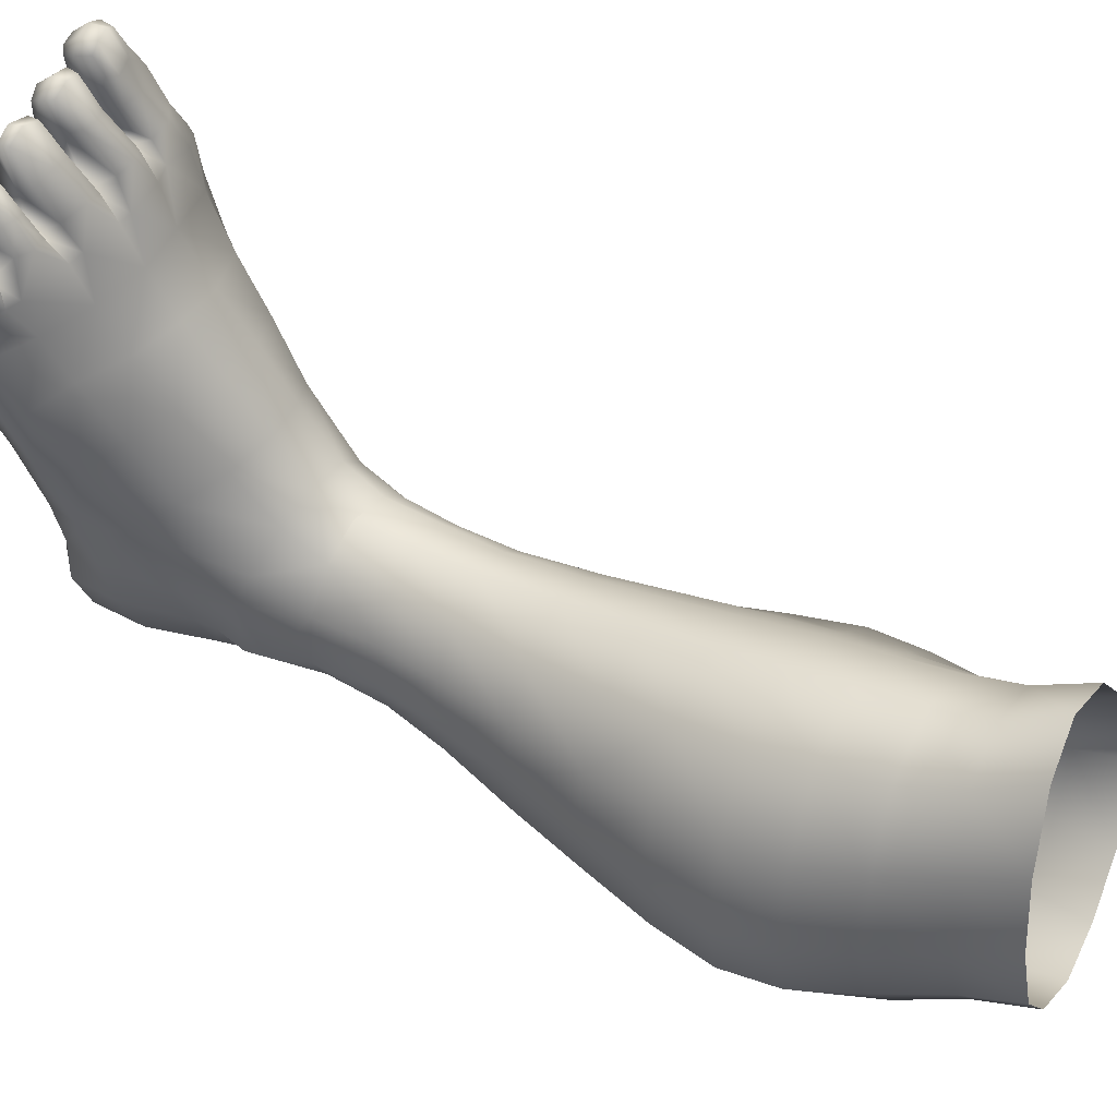
<metadata>
{"format":"obj","ext":"obj","renderer":"f3d","projection":"perspective","resolution":1024,"background":"white","views":[{"elev":47.1,"azim":119.7,"up":"+Z"}]}
</metadata>
<code>
v  -0.225 -0.0899 -0.2324
v  -0.1744 -0.0841 -0.3175
v  -0.2236 -0.1956 -0.2397
v  -0.196 -0.1888 -0.3319
v  -0.2374 -0.2981 -0.2501
v  -0.2173 -0.2913 -0.3505
v  -0.1298 -0.1809 -0.4306
v  -0.1032 -0.0777 -0.3946
v  -0.1624 0.0108 -0.3153
v  -0.2502 -0.0021 -0.2285
v  -0.0786 0.02 -0.3703
v  0.0122 0.0251 -0.387
v  -0.0035 -0.0684 -0.4302
v  0.0977 0.0214 -0.3471
v  -0.0085 -0.1757 -0.4843
v  0.1003 -0.0717 -0.3887
v  0.1474 0.0133 -0.2761
v  0.119 -0.1788 -0.4438
v  -0.229 -0.0117 -0.1264
v  -0.2001 -0.1057 -0.1375
v  -0.1702 -0.027 -0.0286
v  -0.1478 -0.1186 -0.0577
v  -0.0989 -0.0377 0.0638
v  -0.2045 -0.2036 -0.1433
v  -0.2227 -0.305 -0.1539
v  -0.0889 -0.1265 0.0171
v  -0.0078 -0.0415 0.0949
v  0.0697 -0.034 0.0507
v  0.0037 -0.1319 0.0369
v  -0.1497 -0.2105 -0.0749
v  0.1284 -0.0182 -0.0617
v  0.0878 -0.1262 0.0031
v  -0.0835 -0.2165 -0.0057
v  -0.1519 -0.3101 -0.0877
v  0.1517 -0.0021 -0.1772
v  0.1449 -0.1091 -0.0987
v  0.169 -0.0912 -0.2191
v  0.0096 -0.2185 0.0215
v  -0.0811 -0.3147 -0.0211
v  -0.2279 -0.3989 -0.1622
v  -0.2421 -0.3932 -0.2555
v  0.1139 -0.2147 -0.0163
v  -0.1487 -0.4033 -0.0983
v  -0.2068 -0.5056 -0.1733
v  -0.2238 -0.5 -0.2578
v  -0.1907 -0.6135 -0.2539
v  0.0162 -0.3168 0.0077
v  0.1747 -0.205 -0.1228
v  -0.079 -0.4071 -0.0347
v  -0.1402 -0.5102 -0.1104
v  -0.1764 -0.6159 -0.1811
v  -0.1621 -0.7398 -0.2539
v  0.1302 -0.3136 -0.0342
v  0.0196 -0.409 -0.0062
v  -0.0732 -0.514 -0.0532
v  -0.1281 -0.618 -0.122
v  -0.1485 -0.7417 -0.1857
v  -0.1385 -0.8651 -0.2485
v  -0.1297 -0.8666 -0.1912
v  -0.1122 -0.7432 -0.1338
v  -0.0991 -0.8682 -0.1412
v  0.1996 -0.3055 -0.1405
v  0.1327 -0.4061 -0.0501
v  0.0186 -0.516 -0.026
v  -0.0661 -0.6201 -0.0704
v  -0.0607 -0.7448 -0.0902
v  0.0126 -0.6214 -0.0478
v  0.1225 -0.5129 -0.072
v  -0.0562 -0.8696 -0.1023
v  0.0082 -0.7458 -0.0725
v  0.2023 -0.1946 -0.2452
v  0.2058 -0.3991 -0.1559
v  0.1108 -0.6201 -0.093
v  0.1563 -0.0795 -0.3124
v  0.1869 -0.1863 -0.3488
v  0.2314 -0.2965 -0.2664
v  0.2189 -0.2894 -0.3719
v  0.2347 -0.3915 -0.2779
v  0.1321 -0.282 -0.4819
v  0.2243 -0.3852 -0.3849
v  -0.0168 -0.2795 -0.5208
v  -0.1533 -0.2838 -0.4626
v  -0.1624 -0.381 -0.4644
v  -0.0216 -0.3774 -0.5262
v  0.1352 -0.3793 -0.4911
v  -0.2291 -0.3867 -0.359
v  -0.2123 -0.4936 -0.3566
v  -0.1559 -0.488 -0.443
v  -0.023 -0.4838 -0.5059
v  -0.184 -0.611 -0.3397
v  0.1256 -0.4859 -0.4732
v  -0.1413 -0.6088 -0.4153
v  -0.1569 -0.738 -0.3215
v  -0.0251 -0.6074 -0.475
v  0.2099 -0.4921 -0.3772
v  0.2192 -0.4985 -0.2793
v  0.182 -0.6109 -0.3664
v  0.1909 -0.5061 -0.1684
v  0.1909 -0.6135 -0.2777
v  0.1682 -0.6168 -0.1806
v  -0.1222 -0.736 -0.3915
v  0.1032 -0.6086 -0.4466
v  -0.026 -0.7347 -0.4446
v  0.0828 -0.7356 -0.4186
v  0.1522 -0.738 -0.3512
v  -0.0281 -0.8617 -0.4212
v  -0.1086 -0.8626 -0.3741
v  0.1593 -0.7402 -0.2717
v  0.0646 -0.8622 -0.3956
v  -0.0257 -0.9653 -0.4116
v  -0.096 -0.963 -0.3686
v  -0.1283 -0.8636 -0.3109
v  -0.1203 -0.9616 -0.3035
v  -0.1335 -0.9628 -0.2438
v  -0.1201 -1.064 -0.2991
v  -0.1516 -1.056 -0.2372
v  -0.0868 -1.071 -0.3669
v  -0.0239 -1.079 -0.4113
v  0.04 -1.077 -0.3838
v  0.0487 -0.9663 -0.3836
v  0.0901 -1.073 -0.327
v  0.0982 -0.9674 -0.3264
v  0.1258 -1.071 -0.2655
v  0.119 -0.8638 -0.3354
v  0.1358 -0.8658 -0.2621
v  0.1234 -0.969 -0.2598
v  0.1438 -0.7428 -0.1916
v  0.1108 -0.971 -0.1875
v  0.1139 -1.073 -0.1851
v  0.0687 -1.071 -0.1194
v  0.1212 -0.8677 -0.1927
v  0.0717 -0.9709 -0.1237
v  0.007 -1.068 -0.0883
v  0.099 -0.7449 -0.1139
v  0.0802 -0.8693 -0.1279
v  0.0041 -0.9703 -0.0912
v  -0.0627 -1.064 -0.0995
v  0.004 -0.8701 -0.0906
v  -0.059 -0.9685 -0.1013
v  -0.0963 -0.9661 -0.1382
v  -0.1026 -1.059 -0.1338
v  -0.1296 -0.964 -0.1901
v  -0.1375 -1.055 -0.1892
v  -0.1797 -1.481 0.2376
v  -0.1588 -1.455 0.1568
v  -0.137 -1.514 0.2357
v  -0.0934 -1.503 0.1492
v  -0.1418 -1.433 0.0564
v  -0.0817 -1.466 0.0493
v  -0.0824 -1.446 -0.0638
v  -0.135 -1.41 -0.054
v  -0.1533 -1.393 -0.1515
v  -0.0937 -1.442 -0.156
v  -0.145 -1.46 -0.2567
v  -0.1037 -1.494 -0.2649
v  0.0301 -1.489 0.0357
v  0.0181 -1.488 -0.0832
v  0.0064 -1.496 -0.1727
v  0.0432 -1.5 0.15
v  0.1311 -1.49 -0.1058
v  0.1611 -1.503 0.0235
v  -0.0045 -1.524 -0.2725
v  0.117 -1.485 -0.1954
v  0.1966 -1.486 0.0187
v  0.167 -1.465 -0.1142
v  0.1531 -1.458 -0.2009
v  0.1042 -1.507 -0.2837
v  0.1418 -1.473 -0.2928
v  0.1963 -1.516 0.1384
v  0.2331 -1.5 0.1339
v  -0.0941 -1.508 -0.3558
v  -0.1238 -1.47 -0.3549
v  -0.0101 -1.523 -0.3679
v  0.0749 -1.512 -0.3752
v  0.1089 -1.47 -0.376
v  0.1261 -1.503 0.2205
v  0.0409 -1.494 0.232
v  0.1939 -1.515 0.2117
v  0.2016 -1.509 0.2662
v  -0.0802 -1.517 0.2335
v  -0.0604 -1.509 0.3126
v  0.1358 -1.505 0.289
v  0.2304 -1.509 0.2102
v  0.2493 -1.49 0.2138
v  0.2316 -1.507 0.2609
v  -0.1385 -1.506 0.315
v  -0.0694 -1.478 0.3681
v  -0.1781 -1.472 0.3182
v  0.0457 -1.488 0.3018
v  -0.1287 -1.5 0.3675
v  -0.1612 -1.465 0.3798
v  -0.1335 -1.51 0.4196
v  -0.149 -1.485 0.4475
v  -0.0995 -1.509 0.4131
v  -0.1238 -1.52 0.4503
v  -0.1153 -1.492 0.5133
v  -0.09 -1.52 0.4449
v  -0.1066 -1.515 0.4951
v  -0.0894 -1.491 0.5253
v  -0.0879 -1.519 0.5012
v  -0.0623 -1.487 0.5218
v  -0.0654 -1.516 0.4982
v  -0.0681 -1.494 0.4097
v  -0.0575 -1.507 0.4435
v  -0.0525 -1.508 0.4914
v  -0.0427 -1.482 0.5063
v  -0.0454 -1.453 0.4401
v  -0.053 -1.441 0.4074
v  -0.0521 -1.427 0.3777
v  -0.0299 -1.474 0.3687
v  -0.0337 -1.45 0.4532
v  0.0227 -1.473 0.3599
v  -0.0147 -1.502 0.4438
v  0.0291 -1.501 0.438
v  -0.0098 -1.504 0.485
v  -0.0223 -1.479 0.5043
v  0.0092 -1.478 0.5114
v  0.0099 -1.504 0.4892
v  0.0403 -1.476 0.4947
v  0.0327 -1.498 0.4799
v  0.0368 -1.449 0.4481
v  0.0324 -1.427 0.3667
v  0.0485 -1.471 0.3557
v  0.122 -1.479 0.3446
v  0.1355 -1.48 0.3365
v  0.1943 -1.491 0.316
v  0.1262 -1.449 0.3505
v  0.144 -1.498 0.3766
v  0.1286 -1.455 0.3861
v  0.1146 -1.501 0.3977
v  0.1233 -1.461 0.4089
v  0.1883 -1.504 0.373
v  0.1427 -1.499 0.4158
v  0.1389 -1.488 0.4329
v  0.1623 -1.492 0.437
v  0.1624 -1.505 0.4196
v  0.1846 -1.493 0.4291
v  0.1824 -1.502 0.4149
v  0.2003 -1.465 0.3216
v  0.1902 -1.466 0.3779
v  0.2048 -1.495 0.3123
v  0.1967 -1.477 0.3476
v  0.2298 -1.499 0.3046
v  0.2439 -1.49 0.2604
v  0.2502 -1.482 0.3036
v  0.2497 -1.489 0.3372
v  0.2273 -1.512 0.3351
v  0.2042 -1.508 0.3392
v  0.2217 -1.515 0.3627
v  0.2352 -1.515 0.3613
v  0.2358 -1.5 0.3804
v  0.2162 -1.499 0.3852
v  0.2051 -1.507 0.3607
v  0.1964 -1.493 0.3767
v  0.0515 -1.467 -0.4378
v  0.0436 -1.507 -0.4142
v  -0.0126 -1.465 -0.4616
v  -0.0115 -1.504 -0.4346
v  -0.0622 -1.51 -0.408
v  -0.0841 -1.473 -0.4225
v  0.0412 -1.446 0.4194
v  0.0578 -1.496 0.407
v  0.0654 -1.5 0.459
v  0.0549 -1.487 0.4766
v  0.0894 -1.49 0.4852
v  0.0869 -1.504 0.4618
v  0.1191 -1.489 0.4723
v  0.1134 -1.5 0.4551
v  0.2311 -1.489 0.3839
v  0.2163 -1.486 0.3867
v  0.2056 -1.484 0.3814
v  0.223 -1.467 0.3616
v  0.2064 -1.469 0.3601
v  0.2044 -1.447 0.3383
v  0.2093 -1.437 0.2919
v  0.2385 -1.478 0.361
v  0.2413 -1.461 0.3398
v  0.224 -1.446 0.3411
v  0.2398 -1.458 0.3008
v  0.2355 -1.459 0.2632
v  0.2411 -1.46 0.2165
v  0.1828 -1.414 0.2336
v  0.1904 -1.425 0.2976
v  0.2435 -1.444 0.1287
v  0.2306 -1.414 0.1363
v  0.2155 -1.427 0.0143
v  0.1852 -1.401 -0.1093
v  0.1997 -1.37 0.0277
v  0.1673 -1.38 0.1556
v  0.1814 -1.433 0.3586
v  0.1116 -1.374 0.2509
v  0.1673 -1.384 -0.1991
v  0.1741 -1.32 -0.0858
v  0.1487 -1.385 -0.2897
v  0.1059 -1.382 -0.3837
v  0.0493 -1.377 -0.4493
v  -0.0155 -1.383 -0.4737
v  -0.022 -1.265 -0.4425
v  0.043 -1.263 -0.4168
v  -0.0229 -1.175 -0.4194
v  0.0925 -1.263 -0.3609
v  0.0396 -1.174 -0.3958
v  0.0914 -1.17 -0.335
v  0.1346 -1.266 -0.275
v  0.1469 -1.13 -0.267
v  0.1373 -1.222 -0.2689
v  0.1497 -1.167 -0.2719
v  0.1585 -1.28 -0.1967
v  0.1425 -1.184 -0.1933
v  0.1237 -1.162 -0.1406
v  0.1331 -1.261 -0.0409
v  0.0733 -1.141 -0.079
v  0.15 -1.322 0.06
v  0.0118 -1.125 -0.0513
v  0.0819 -1.211 0
v  0.1064 -1.332 0.1755
v  0.0311 -1.35 0.2644
v  0.0955 -1.272 0.0941
v  -0.0623 -1.126 -0.0634
v  0.0166 -1.184 0.0253
v  0.0272 -1.304 0.1874
v  0.0217 -1.244 0.1073
v  -0.0599 -1.192 0.0203
v  -0.1237 -1.14 -0.1251
v  -0.0522 -1.304 0.1838
v  -0.0567 -1.247 0.1055
v  -0.1212 -1.22 -0.0079
v  -0.1287 -1.275 0.0868
v  -0.1579 -1.278 -0.0307
v  -0.1503 -1.164 -0.1778
v  -0.1614 -1.097 -0.2339
v  -0.1383 -1.16 -0.2998
v  -0.1719 -1.15 -0.2268
v  -0.1582 -1.2 -0.233
v  -0.1355 -1.287 -0.3424
v  -0.0906 -1.17 -0.3781
v  -0.0928 -1.274 -0.4041
v  -0.0933 -1.392 -0.4371
v  -0.1372 -1.4 -0.3541
v  -0.1683 -1.4 -0.2503
v  -0.1637 -1.296 -0.241
v  -0.1637 -1.295 -0.1596
v  -0.1659 -1.348 -0.0448
v  -0.1644 -1.326 0.0727
v  -0.1748 -1.382 0.0654
v  -0.1338 -1.329 0.1748
v  -0.1686 -1.368 0.1675
v  -0.1859 -1.411 0.1614
v  -0.0486 -1.355 0.2691
v  -0.1348 -1.369 0.2657
v  -0.1726 -1.399 0.2577
v  -0.1966 -1.437 0.2466
v  -0.1856 -1.429 0.3218
v  -0.1618 -1.4 0.3318
v  -0.1442 -1.42 0.3866
v  -0.1233 -1.378 0.3425
v  -0.0752 -1.381 0.3476
v  -0.1371 -1.445 0.4446
v  -0.1114 -1.397 0.3896
v  -0.0978 -1.426 0.4372
v  -0.1179 -1.456 0.4857
v  -0.1047 -1.445 0.4765
v  -0.1096 -1.467 0.5141
v  -0.0918 -1.463 0.5262
v  -0.0642 -1.458 0.5228
v  -0.0732 -1.437 0.4723
v  -0.0507 -1.459 0.5101
v  -0.0551 -1.446 0.4801
v  -0.0595 -1.425 0.4375
v  -0.0742 -1.399 0.3828
v  -0.0398 -1.368 0.3486
v  -0.0326 -1.388 0.4014
v  0.0203 -1.371 0.3395
v  -0.0098 -1.379 0.3999
v  -0.0222 -1.43 0.4557
v  -0.0001 -1.424 0.4547
v  -0.0192 -1.458 0.5033
v  0.0064 -1.456 0.5103
v  0.0326 -1.458 0.4974
v  0.0208 -1.43 0.4522
v  0.0176 -1.389 0.3926
v  0.0399 -1.375 0.3358
v  0.0958 -1.393 0.3203
v  0.0709 -1.397 0.3828
v  0.0421 -1.399 0.3773
v  0.1178 -1.401 0.3148
v  0.1577 -1.417 0.3608
v  0.1558 -1.445 0.3975
v  0.1332 -1.422 0.3607
v  0.111 -1.411 0.3725
v  0.1361 -1.446 0.394
v  0.1409 -1.47 0.4336
v  0.1126 -1.443 0.4172
v  0.114 -1.471 0.474
v  0.0789 -1.434 0.4309
v  0.0864 -1.469 0.4887
v  0.0562 -1.467 0.4779
v  0.0506 -1.434 0.4286
v  0.1801 -1.455 0.3945
v  0.1742 -1.473 0.4352
v  0.16 -1.472 0.4401
o Object004
g Object004
f 1 2 3
f 2 4 3
f 3 4 5
f 4 6 5
f 4 2 7
f 4 7 6
f 2 8 7
f 8 2 9
f 2 1 9
f 9 1 10
f 11 8 9
f 12 13 11
f 12 14 13
f 13 8 11
f 13 15 8
f 15 7 8
f 14 16 13
f 14 17 16
f 15 13 18
f 13 16 18
f 19 10 1
f 20 19 1
f 19 20 21
f 20 22 21
f 21 22 23
f 20 24 22
f 24 20 1
f 3 24 1
f 25 24 3
f 5 25 3
f 23 26 27
f 22 26 23
f 28 27 29
f 26 29 27
f 22 30 26
f 24 30 22
f 31 28 32
f 32 28 29
f 26 33 29
f 30 33 26
f 30 24 34
f 24 25 34
f 35 31 36
f 36 31 32
f 17 35 37
f 37 35 36
f 32 29 38
f 33 38 29
f 33 30 39
f 30 34 39
f 33 39 38
f 34 25 40
f 25 5 40
f 5 41 40
f 36 32 42
f 42 32 38
f 43 34 40
f 39 34 43
f 44 40 41
f 43 40 44
f 45 44 41
f 45 46 44
f 39 47 38
f 42 38 47
f 48 36 42
f 37 36 48
f 49 39 43
f 39 49 47
f 50 43 44
f 43 50 49
f 46 51 44
f 50 44 51
f 46 52 51
f 53 42 47
f 48 42 53
f 49 54 47
f 47 54 53
f 50 55 49
f 54 49 55
f 56 50 51
f 55 50 56
f 52 57 51
f 57 52 58
f 59 57 58
f 57 60 51
f 60 56 51
f 57 59 61
f 60 57 61
f 62 48 53
f 54 63 53
f 62 53 63
f 64 54 55
f 54 64 63
f 65 55 56
f 64 55 65
f 56 60 66
f 65 56 66
f 67 64 65
f 67 65 66
f 64 68 63
f 68 64 67
f 69 66 60
f 61 69 60
f 70 67 66
f 70 66 69
f 71 48 62
f 71 37 48
f 72 62 63
f 72 63 68
f 67 70 73
f 73 68 67
f 74 37 71
f 74 17 37
f 17 74 16
f 74 75 16
f 75 74 71
f 75 18 16
f 76 71 62
f 75 71 76
f 76 62 72
f 75 77 18
f 77 75 76
f 78 76 72
f 77 76 78
f 77 79 18
f 15 18 79
f 80 77 78
f 79 77 80
f 81 15 79
f 15 81 7
f 81 82 7
f 7 82 6
f 82 81 83
f 82 83 6
f 81 79 84
f 81 84 83
f 85 79 80
f 79 85 84
f 83 86 6
f 6 86 5
f 86 41 5
f 41 86 87
f 87 86 83
f 45 41 87
f 83 84 88
f 88 87 83
f 84 89 88
f 89 84 85
f 87 90 45
f 87 88 90
f 90 46 45
f 85 80 91
f 91 89 85
f 88 89 92
f 88 92 90
f 90 93 46
f 90 92 93
f 93 52 46
f 89 94 92
f 94 89 91
f 80 95 91
f 80 78 95
f 78 96 95
f 96 78 72
f 91 95 97
f 95 96 97
f 98 96 72
f 98 72 68
f 96 98 99
f 96 99 97
f 98 68 100
f 98 100 99
f 68 73 100
f 92 101 93
f 101 92 94
f 102 94 91
f 102 91 97
f 103 94 102
f 103 101 94
f 102 97 104
f 104 103 102
f 97 99 105
f 97 105 104
f 101 103 106
f 106 103 104
f 93 101 107
f 107 101 106
f 108 99 100
f 99 108 105
f 104 105 109
f 109 106 104
f 107 106 110
f 111 107 110
f 112 93 107
f 112 107 111
f 52 93 112
f 58 52 112
f 112 113 58
f 113 112 111
f 113 114 58
f 113 115 114
f 115 116 114
f 115 113 111
f 117 115 111
f 117 111 110
f 118 117 110
f 118 110 119
f 110 120 119
f 120 110 106
f 119 120 121
f 109 120 106
f 120 122 121
f 120 109 122
f 121 122 123
f 109 124 122
f 105 124 109
f 105 108 124
f 122 124 125
f 108 125 124
f 122 126 123
f 126 122 125
f 108 127 125
f 127 108 100
f 126 128 123
f 128 129 123
f 129 128 130
f 126 125 131
f 128 126 131
f 127 131 125
f 128 132 130
f 128 131 132
f 130 132 133
f 127 100 134
f 100 73 134
f 70 134 73
f 135 131 127
f 131 135 132
f 134 135 127
f 132 136 133
f 136 132 135
f 133 136 137
f 134 70 138
f 135 134 138
f 138 136 135
f 138 70 69
f 138 69 136
f 69 139 136
f 136 139 137
f 69 61 139
f 137 139 140
f 61 140 139
f 141 137 140
f 61 59 140
f 140 142 141
f 59 142 140
f 142 59 58
f 142 143 141
f 114 142 58
f 142 114 143
f 114 116 143
f 144 145 146
f 145 147 146
f 145 148 147
f 148 149 147
f 149 148 150
f 148 151 150
f 150 151 152
f 150 152 153
f 154 153 152
f 153 154 155
f 156 149 150
f 150 153 157
f 157 156 150
f 153 158 157
f 153 155 158
f 159 147 149
f 156 159 149
f 157 160 156
f 157 158 160
f 159 156 161
f 160 161 156
f 155 162 158
f 158 163 160
f 158 162 163
f 161 160 164
f 160 165 164
f 165 160 163
f 166 165 163
f 163 167 166
f 162 167 163
f 167 168 166
f 164 169 161
f 169 159 161
f 170 169 164
f 162 155 171
f 171 155 172
f 155 154 172
f 173 162 171
f 167 162 173
f 168 167 174
f 174 167 173
f 175 168 174
f 169 176 159
f 159 176 177
f 159 177 147
f 169 178 176
f 178 179 176
f 169 170 178
f 177 180 147
f 180 177 181
f 147 180 146
f 180 181 146
f 176 182 177
f 179 182 176
f 178 183 179
f 183 178 170
f 183 170 184
f 183 184 185
f 183 185 179
f 181 186 146
f 181 187 186
f 146 186 144
f 186 188 144
f 177 189 181
f 182 189 177
f 187 190 186
f 186 190 188
f 190 191 188
f 192 191 190
f 191 192 193
f 187 194 190
f 190 194 192
f 193 192 195
f 193 195 196
f 192 194 197
f 195 192 197
f 196 195 198
f 196 198 199
f 195 200 198
f 198 200 199
f 197 200 195
f 199 200 201
f 200 202 201
f 200 197 202
f 194 203 197
f 187 203 194
f 197 204 202
f 203 204 197
f 202 204 205
f 201 202 205
f 206 201 205
f 205 204 206
f 206 204 207
f 207 204 203
f 208 207 203
f 208 203 187
f 209 208 187
f 210 209 187
f 210 187 181
f 211 209 210
f 212 210 181
f 189 212 181
f 213 211 210
f 212 214 210
f 214 213 210
f 211 213 215
f 216 211 215
f 217 216 215
f 213 218 215
f 218 217 215
f 213 214 218
f 219 217 218
f 220 219 218
f 218 214 220
f 220 214 219
f 219 214 221
f 221 214 212
f 222 221 212
f 212 189 223
f 223 189 224
f 189 182 224
f 225 224 182
f 226 225 182
f 179 226 182
f 225 227 224
f 225 228 227
f 228 229 227
f 224 230 223
f 224 227 230
f 227 231 230
f 226 232 225
f 232 228 225
f 229 228 233
f 234 229 233
f 235 234 233
f 233 228 236
f 236 235 233
f 236 228 232
f 237 235 236
f 238 237 236
f 236 232 238
f 226 239 232
f 239 240 232
f 237 238 240
f 238 232 240
f 241 239 226
f 179 241 226
f 239 241 242
f 241 179 243
f 179 185 243
f 243 185 244
f 244 185 184
f 245 243 244
f 245 246 243
f 243 247 241
f 246 247 243
f 247 248 241
f 241 248 242
f 247 249 248
f 250 247 246
f 250 249 247
f 251 250 246
f 249 250 251
f 252 249 251
f 242 248 253
f 248 249 253
f 254 242 253
f 249 252 253
f 252 254 253
f 175 174 255
f 174 256 255
f 255 256 257
f 256 174 173
f 256 258 257
f 173 258 256
f 258 259 257
f 259 258 173
f 259 260 257
f 173 171 259
f 259 171 260
f 171 172 260
f 223 222 212
f 261 222 223
f 262 261 223
f 261 262 263
f 264 261 263
f 265 264 263
f 266 265 263
f 262 266 263
f 230 262 223
f 262 230 266
f 267 265 266
f 266 230 268
f 268 267 266
f 268 230 231
f 267 268 231
f 251 246 269
f 252 251 269
f 270 252 269
f 252 270 271
f 254 252 271
f 272 270 269
f 273 271 270
f 272 273 270
f 271 273 242
f 271 242 254
f 242 273 274
f 273 272 274
f 239 242 274
f 239 274 275
f 276 272 269
f 246 276 269
f 277 276 246
f 276 277 272
f 277 246 245
f 272 278 274
f 277 278 272
f 274 278 275
f 277 279 278
f 279 277 245
f 278 279 275
f 280 279 245
f 275 279 280
f 244 280 245
f 281 280 244
f 184 281 244
f 280 282 275
f 281 282 280
f 283 239 275
f 282 283 275
f 184 284 281
f 284 184 170
f 170 164 284
f 284 285 281
f 281 285 282
f 164 286 284
f 284 286 285
f 164 165 286
f 165 287 286
f 165 166 287
f 286 288 285
f 286 287 288
f 285 289 282
f 285 288 289
f 283 290 239
f 239 290 240
f 282 289 291
f 283 282 291
f 166 292 287
f 287 293 288
f 293 287 292
f 292 166 294
f 166 168 294
f 168 175 294
f 175 295 294
f 175 255 295
f 255 296 295
f 255 257 296
f 257 297 296
f 296 297 298
f 299 296 298
f 295 296 299
f 299 298 300
f 294 295 301
f 301 295 299
f 302 299 300
f 301 299 302
f 302 300 118
f 119 302 118
f 303 302 119
f 303 301 302
f 121 303 119
f 304 294 301
f 292 294 304
f 121 305 303
f 121 123 305
f 129 305 123
f 306 301 303
f 306 304 301
f 305 307 303
f 303 307 306
f 308 292 304
f 308 304 306
f 308 293 292
f 309 307 305
f 306 307 309
f 309 308 306
f 309 305 129
f 308 309 293
f 309 129 310
f 309 310 293
f 129 130 310
f 310 311 293
f 288 293 311
f 130 312 310
f 311 310 312
f 313 288 311
f 288 313 289
f 314 312 130
f 133 314 130
f 315 311 312
f 311 315 313
f 315 312 314
f 289 313 316
f 289 316 291
f 291 316 317
f 315 318 313
f 313 318 316
f 314 133 319
f 133 137 319
f 320 315 314
f 318 315 320
f 316 318 321
f 316 321 317
f 318 322 321
f 322 318 320
f 323 320 314
f 319 323 314
f 319 137 324
f 137 141 324
f 143 324 141
f 325 321 322
f 321 325 317
f 322 320 326
f 320 323 326
f 326 325 322
f 323 319 327
f 326 323 327
f 319 324 327
f 328 326 327
f 325 326 328
f 329 327 324
f 327 329 328
f 330 324 143
f 330 329 324
f 331 330 143
f 116 331 143
f 115 331 116
f 332 331 115
f 332 115 117
f 331 333 330
f 332 333 331
f 330 333 334
f 334 333 332
f 332 335 334
f 336 332 117
f 335 332 336
f 336 117 118
f 300 336 118
f 337 336 300
f 337 335 336
f 298 337 300
f 338 337 298
f 337 338 335
f 297 338 298
f 297 257 338
f 257 260 338
f 339 338 260
f 338 339 335
f 172 339 260
f 339 172 154
f 340 339 154
f 335 339 340
f 340 154 152
f 341 335 340
f 335 341 334
f 342 341 340
f 341 342 334
f 152 342 340
f 342 330 334
f 329 330 342
f 342 152 343
f 343 329 342
f 152 151 343
f 329 343 344
f 329 344 328
f 343 151 345
f 343 345 344
f 151 148 345
f 346 328 344
f 346 325 328
f 347 344 345
f 347 346 344
f 345 148 348
f 348 347 345
f 148 145 348
f 349 325 346
f 325 349 317
f 350 346 347
f 350 349 346
f 351 347 348
f 351 350 347
f 348 145 352
f 352 351 348
f 145 144 352
f 352 144 188
f 353 352 188
f 351 352 353
f 188 191 353
f 354 351 353
f 351 354 350
f 353 191 355
f 355 354 353
f 354 356 350
f 354 355 356
f 356 357 350
f 350 357 349
f 355 191 358
f 191 193 358
f 355 359 356
f 356 359 357
f 359 355 360
f 355 358 360
f 193 361 358
f 193 196 361
f 362 358 361
f 358 362 360
f 196 363 361
f 361 363 362
f 363 196 199
f 364 363 199
f 363 364 362
f 199 201 364
f 364 365 362
f 201 365 364
f 365 366 362
f 360 362 366
f 367 365 201
f 365 367 366
f 206 367 201
f 368 367 206
f 367 368 366
f 368 206 207
f 368 369 366
f 369 368 207
f 360 366 369
f 207 208 369
f 369 370 360
f 369 208 370
f 370 359 360
f 209 370 208
f 359 370 357
f 357 370 209
f 357 209 371
f 349 357 371
f 209 372 371
f 209 211 372
f 349 371 373
f 317 349 373
f 372 374 371
f 371 374 373
f 211 375 372
f 375 376 372
f 376 374 372
f 377 375 211
f 376 375 377
f 216 377 211
f 377 216 217
f 378 377 217
f 378 376 377
f 378 217 379
f 376 378 379
f 217 219 379
f 376 380 374
f 380 376 379
f 380 381 374
f 373 374 381
f 221 380 379
f 381 380 221
f 221 379 219
f 222 381 221
f 373 381 222
f 373 222 382
f 317 373 382
f 317 382 383
f 291 317 383
f 382 384 383
f 385 384 382
f 291 383 386
f 386 283 291
f 283 386 387
f 283 387 290
f 290 387 388
f 387 386 389
f 388 387 389
f 227 389 386
f 383 227 386
f 227 229 389
f 383 390 227
f 383 384 390
f 227 390 231
f 229 391 389
f 391 388 389
f 391 229 392
f 388 391 392
f 392 229 234
f 390 393 231
f 393 390 384
f 393 394 231
f 231 394 267
f 265 267 394
f 395 393 384
f 394 393 395
f 396 265 394
f 396 394 395
f 265 396 397
f 396 395 397
f 264 265 397
f 397 261 264
f 398 395 384
f 395 398 397
f 398 261 397
f 385 398 384
f 222 261 398
f 385 222 398
f 222 385 382
f 240 290 399
f 399 290 388
f 399 400 240
f 400 399 388
f 240 400 237
f 235 237 400
f 401 400 388
f 401 235 400
f 401 388 392
f 234 235 401
f 392 234 401

</code>
